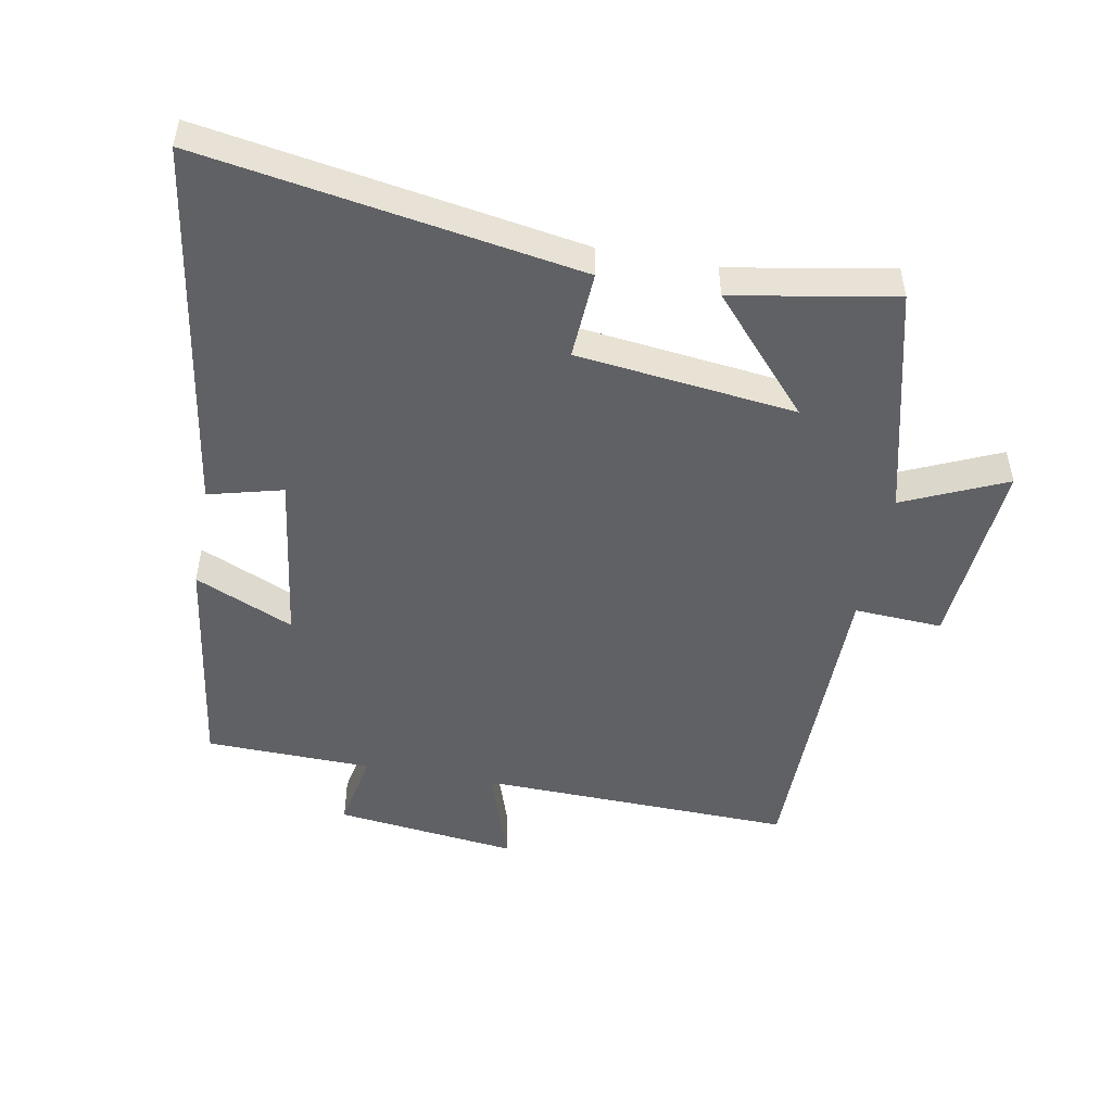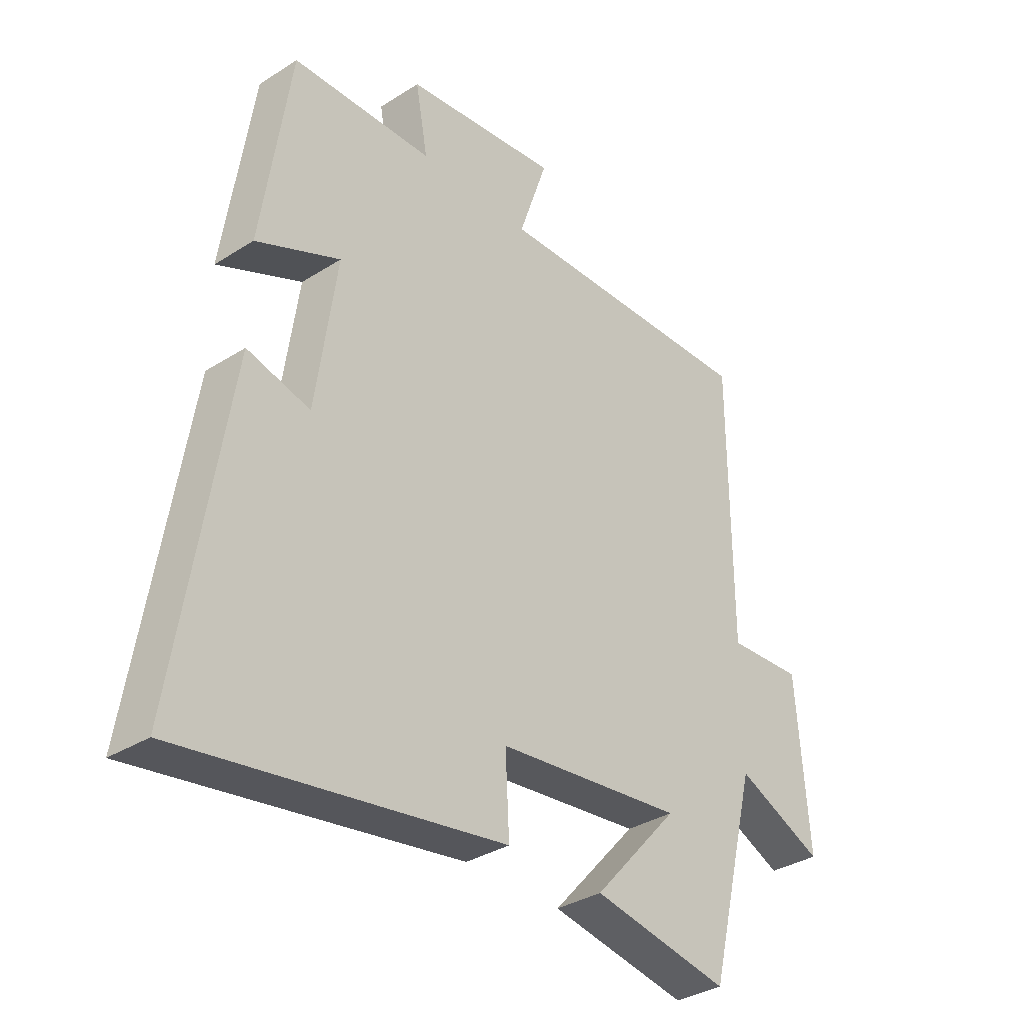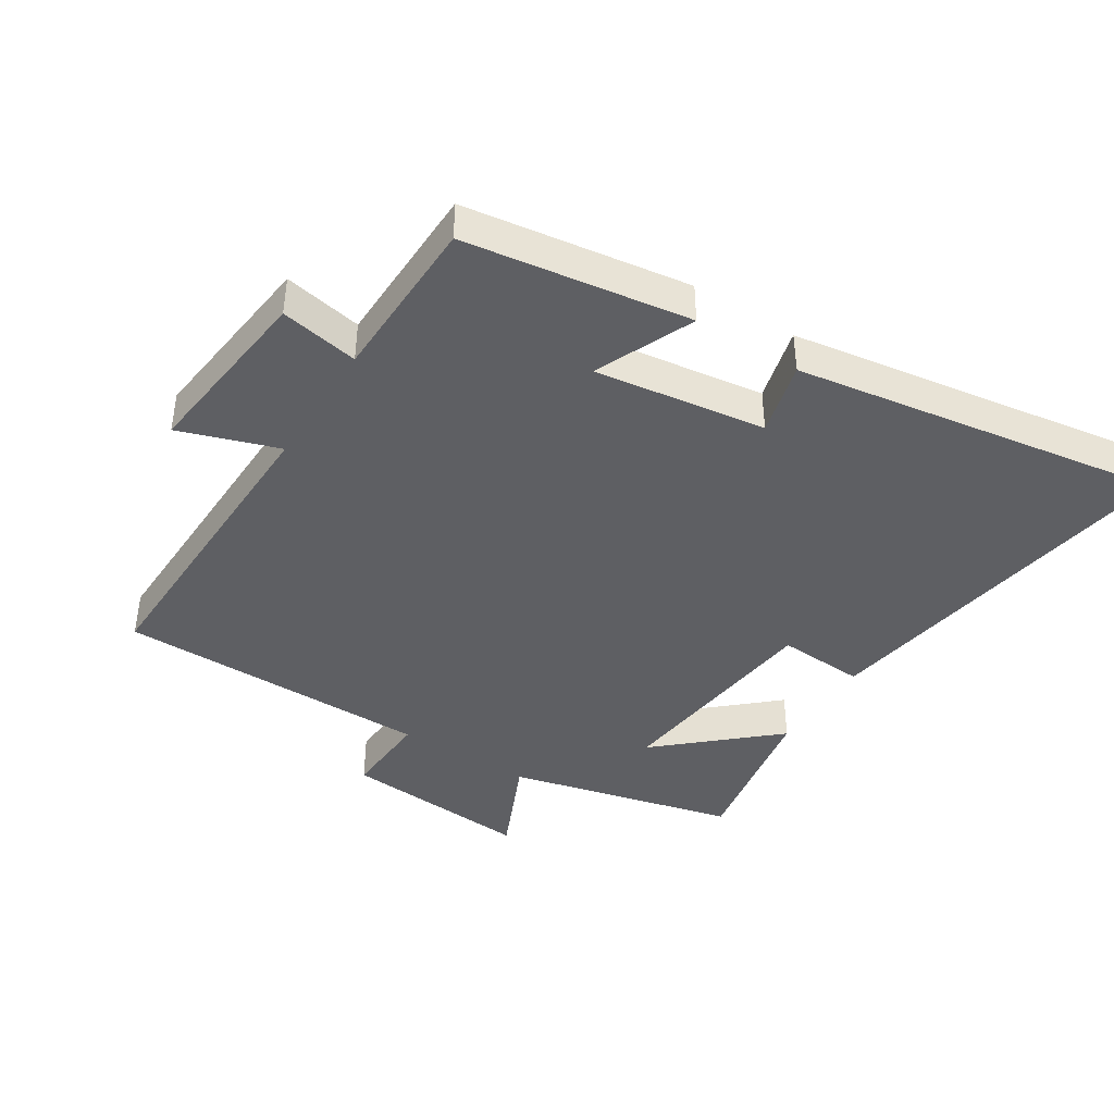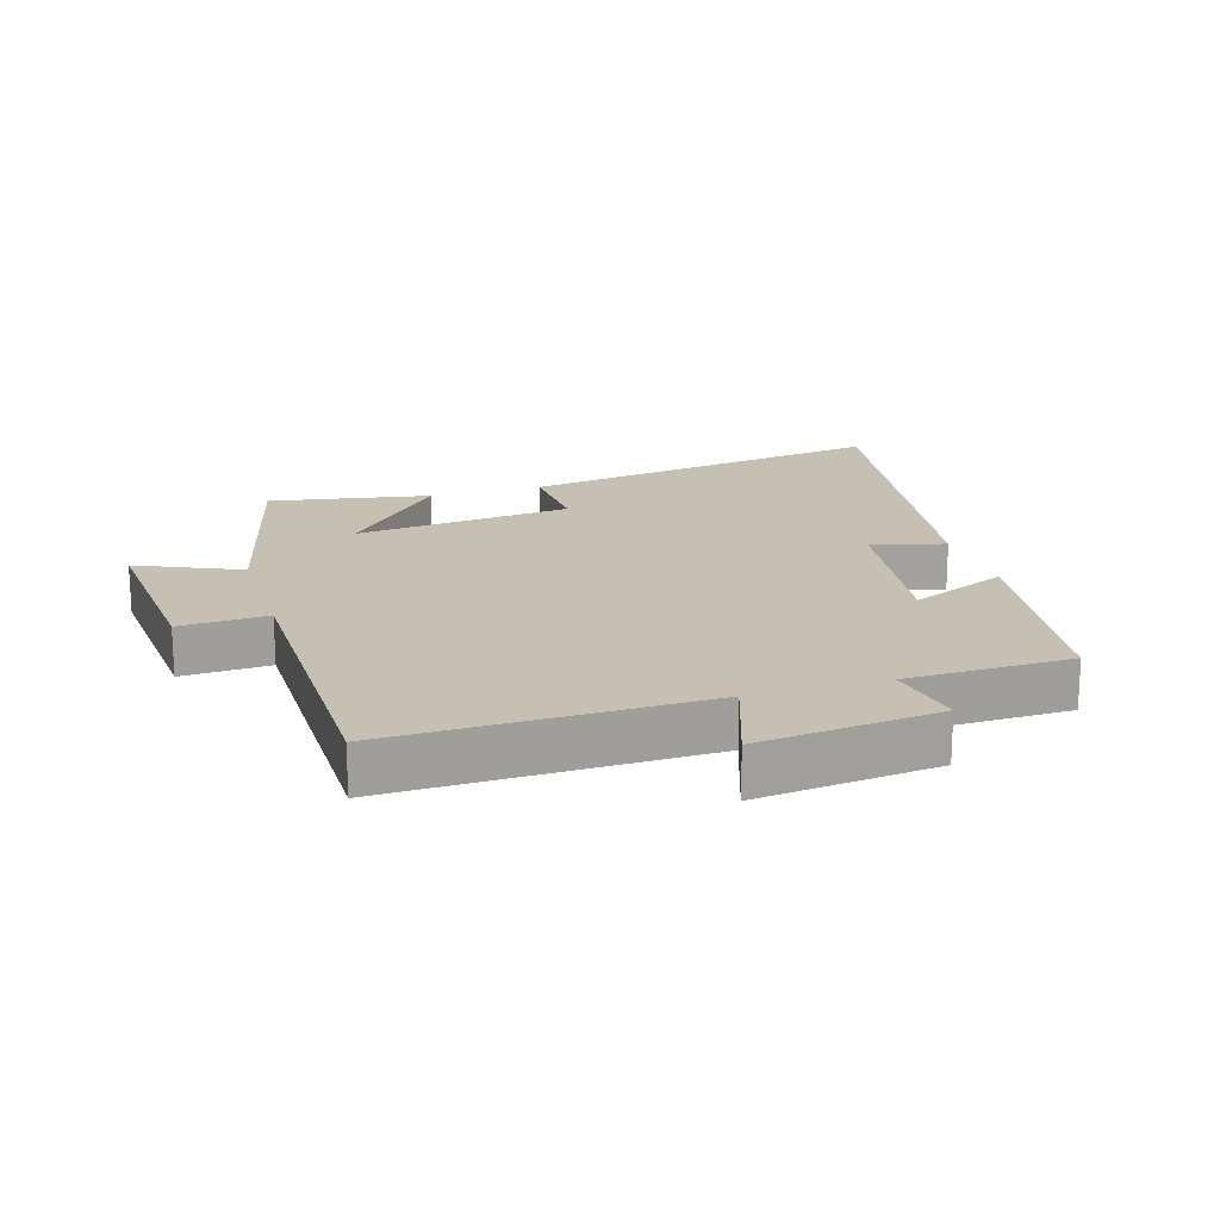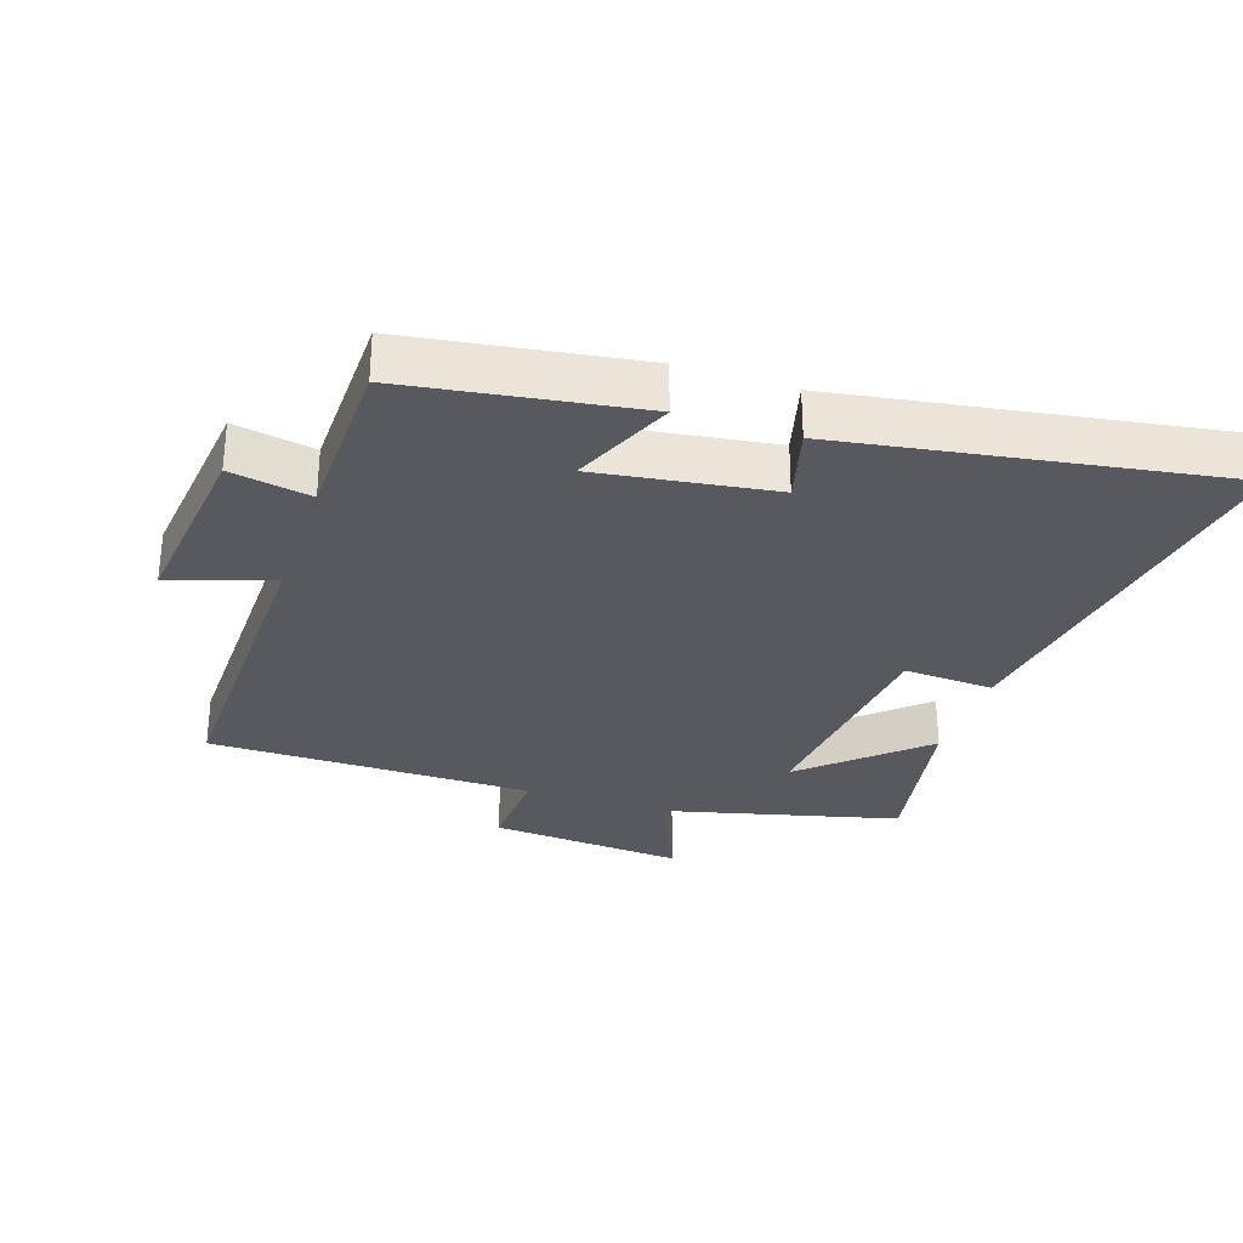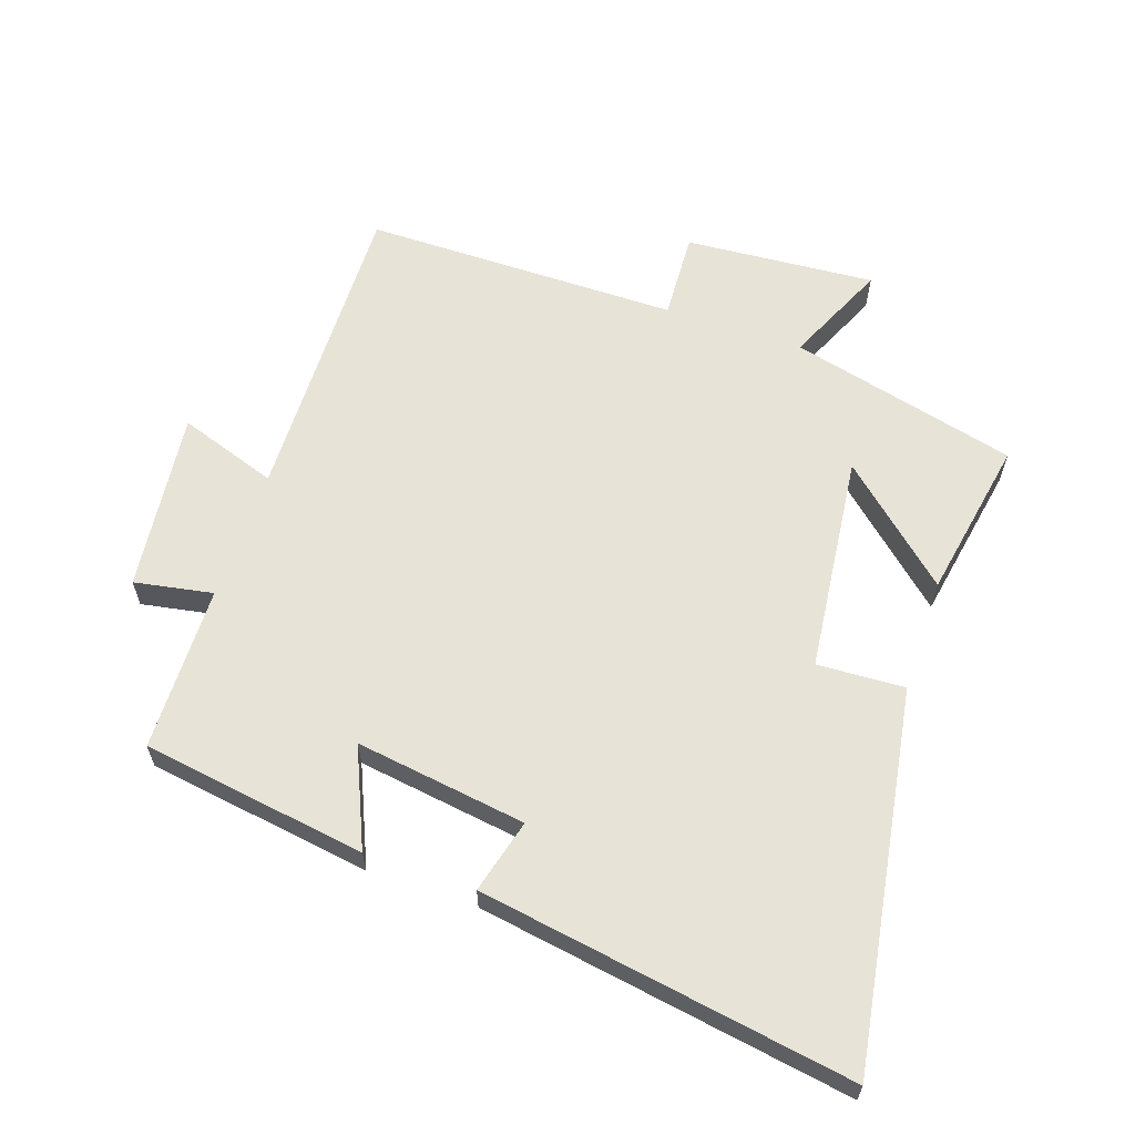
<metadata>
{"format":"obj","ext":"obj","renderer":"f3d","projection":"perspective","resolution":1024,"background":"white","views":[{"elev":-49.7,"azim":169.3,"up":"+Y"},{"elev":-34.1,"azim":130.7,"up":"+Z"},{"elev":-41.9,"azim":57.5,"up":"+Y"},{"elev":18.1,"azim":-17.1,"up":"+Y"},{"elev":-30.4,"azim":71.6,"up":"+Y"},{"elev":61.7,"azim":108.8,"up":"+Y"}]}
</metadata>
<code>
v -0.499 0.07 0.511
v -0.014 0.07 0.5
v -0.066 0.07 0.653
v 0.214 0.07 0.621
v 0.192 0.07 0.5
v 0.448 0.07 0.495
v 0.5 0.07 0.148
v 0.348 0.07 0.214
v 0.386 0.07 -0.05
v 0.5 0.07 -0.02
v 0.592 0.07 -0.593
v 0.013 0.07 -0.5
v 0.02 0.07 -0.365
v -0.318 0.07 -0.327
v -0.163 0.07 -0.5
v -0.412 0.07 -0.545
v -0.5 0.07 -0.193
v -0.658 0.07 -0.264
v -0.636 0.07 0.03
v -0.5 0.07 0.023
v -0.499 0 0.511
v -0.014 0 0.5
v -0.066 0 0.653
v 0.214 0 0.621
v 0.192 0 0.5
v 0.448 0 0.495
v 0.5 0 0.148
v 0.348 0 0.214
v 0.386 0 -0.05
v 0.5 0 -0.02
v 0.592 0 -0.593
v 0.013 0 -0.5
v 0.02 0 -0.365
v -0.318 0 -0.327
v -0.163 0 -0.5
v -0.412 0 -0.545
v -0.5 0 -0.193
v -0.658 0 -0.264
v -0.636 0 0.03
v -0.5 0 0.023
f 17 18 19 20
f 17 20 1 2
f 14 15 16 17
f 13 14 17 2
f 11 12 13
f 10 11 13
f 9 10 13
f 8 9 13 2
f 7 8 2
f 6 7 2
f 5 6 2
f 2 3 4 5
f 40 39 38 37
f 22 21 40 37
f 37 36 35 34
f 22 37 34 33
f 33 32 31
f 33 31 30
f 33 30 29
f 22 33 29 28
f 22 28 27
f 22 27 26
f 22 26 25
f 25 24 23 22
f 1 21 22 2
f 2 22 23 3
f 3 23 24 4
f 4 24 25 5
f 5 25 26 6
f 6 26 27 7
f 7 27 28 8
f 8 28 29 9
f 9 29 30 10
f 10 30 31 11
f 11 31 32 12
f 12 32 33 13
f 13 33 34 14
f 14 34 35 15
f 15 35 36 16
f 16 36 37 17
f 17 37 38 18
f 18 38 39 19
f 19 39 40 20
f 20 40 21 1

</code>
